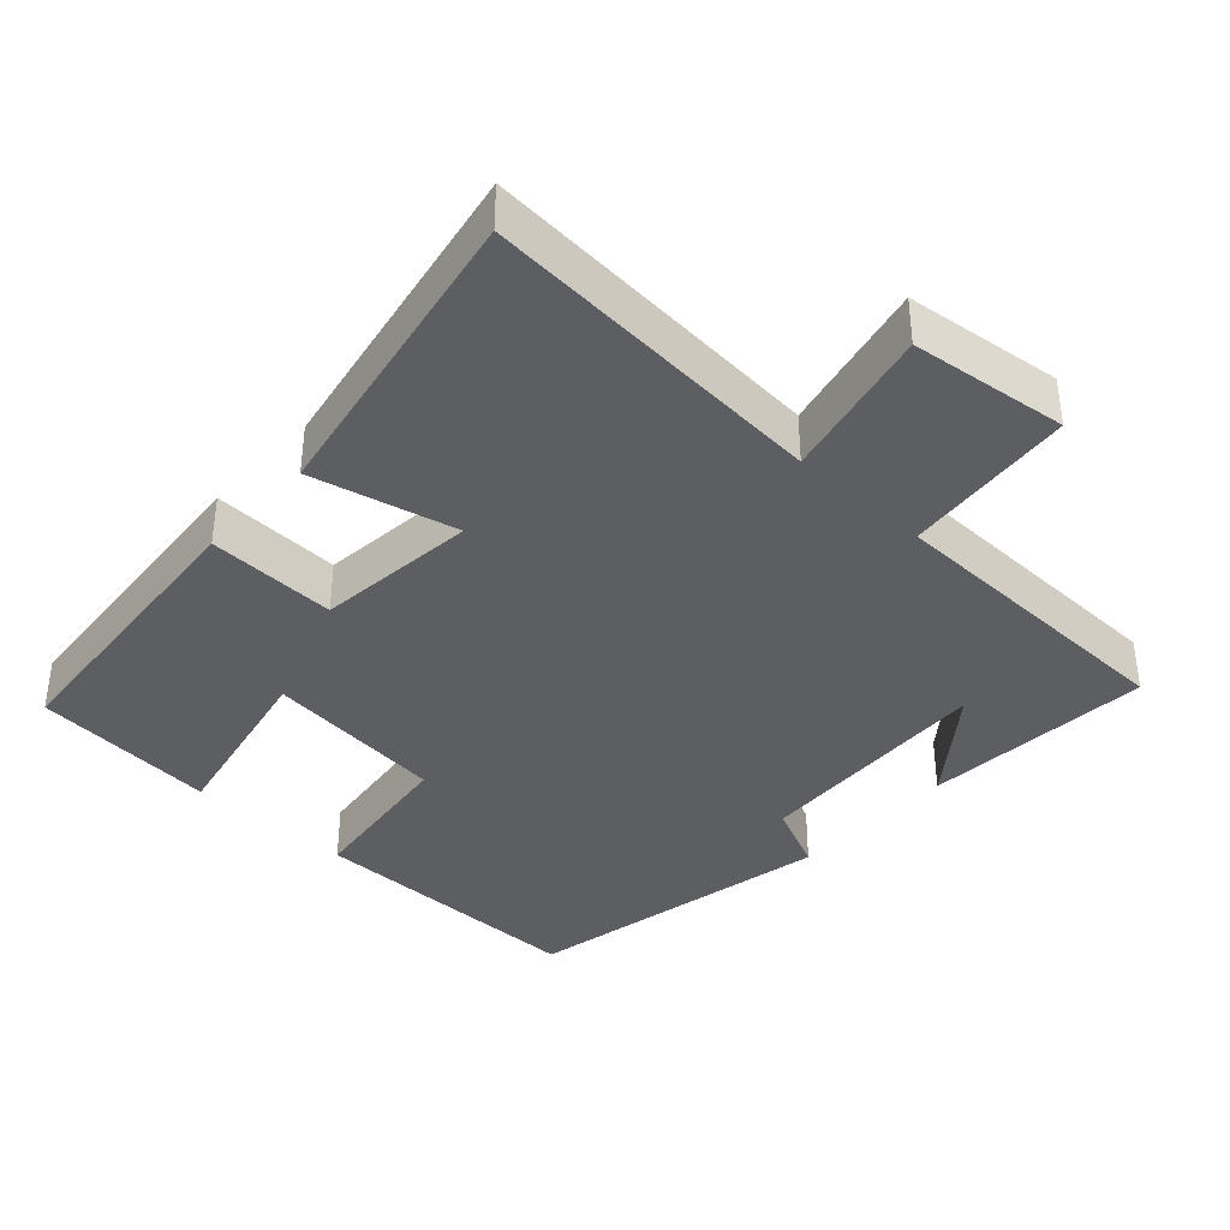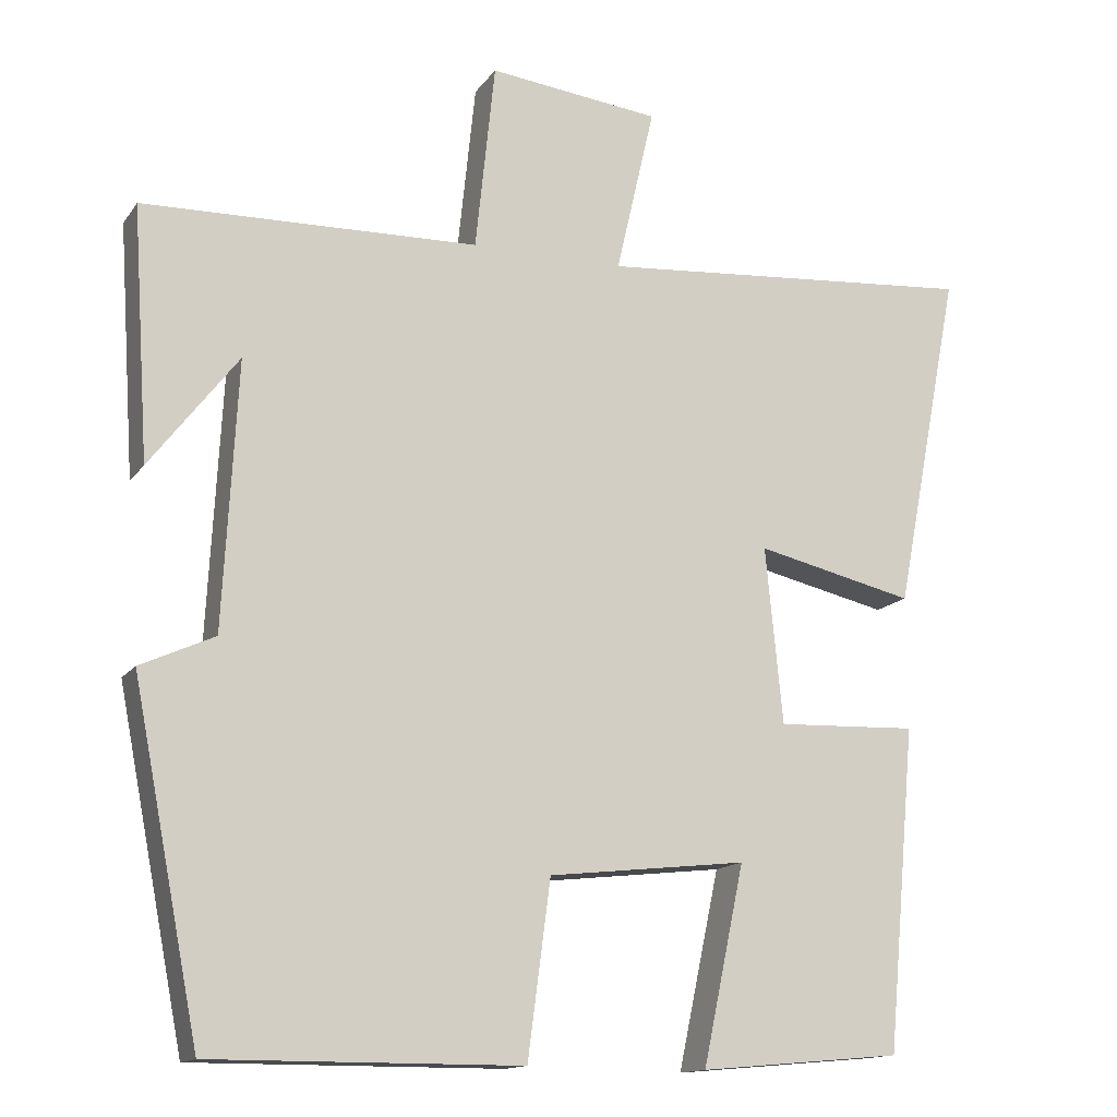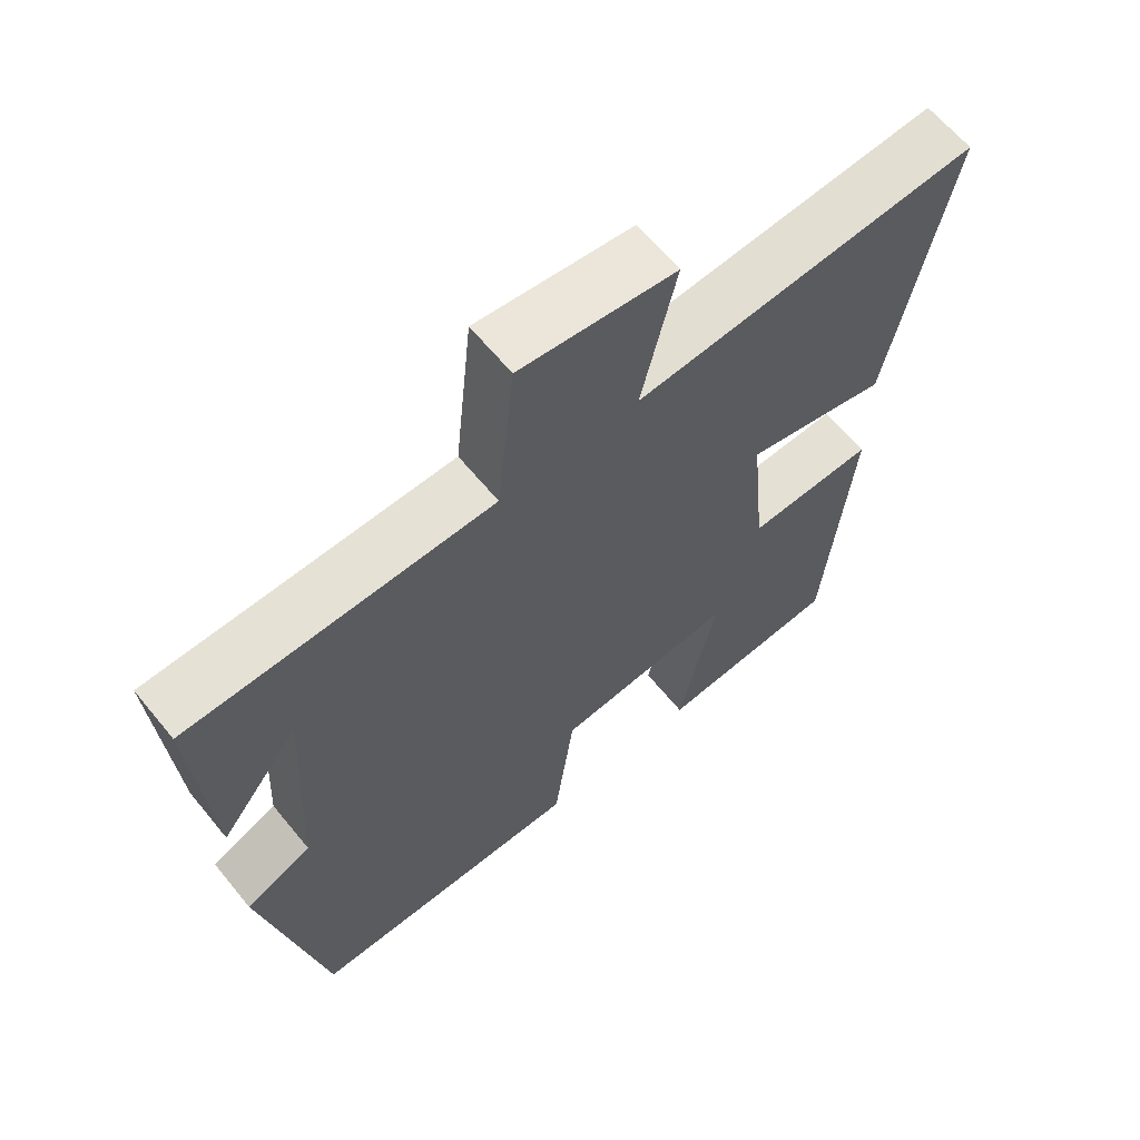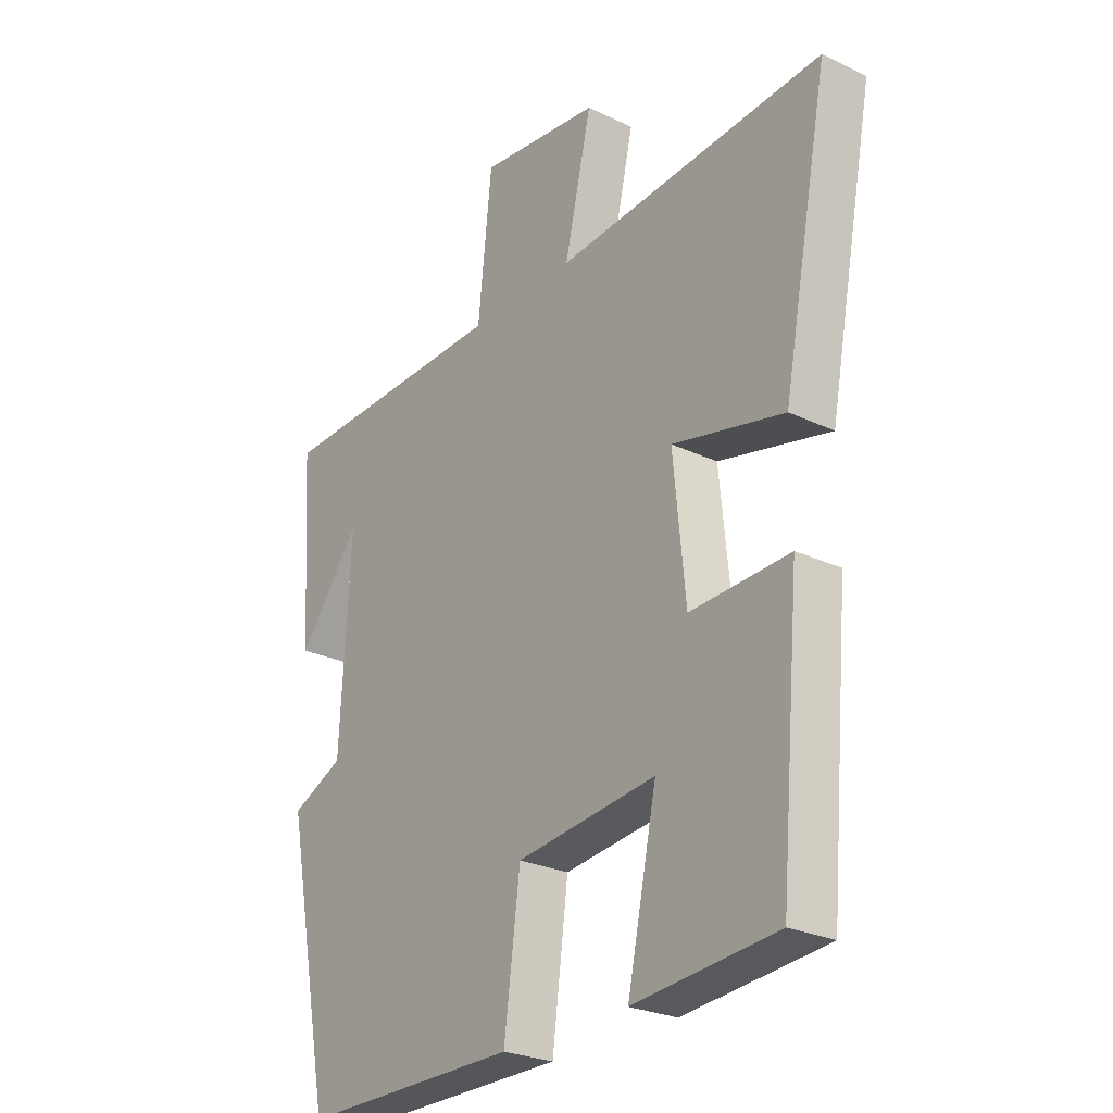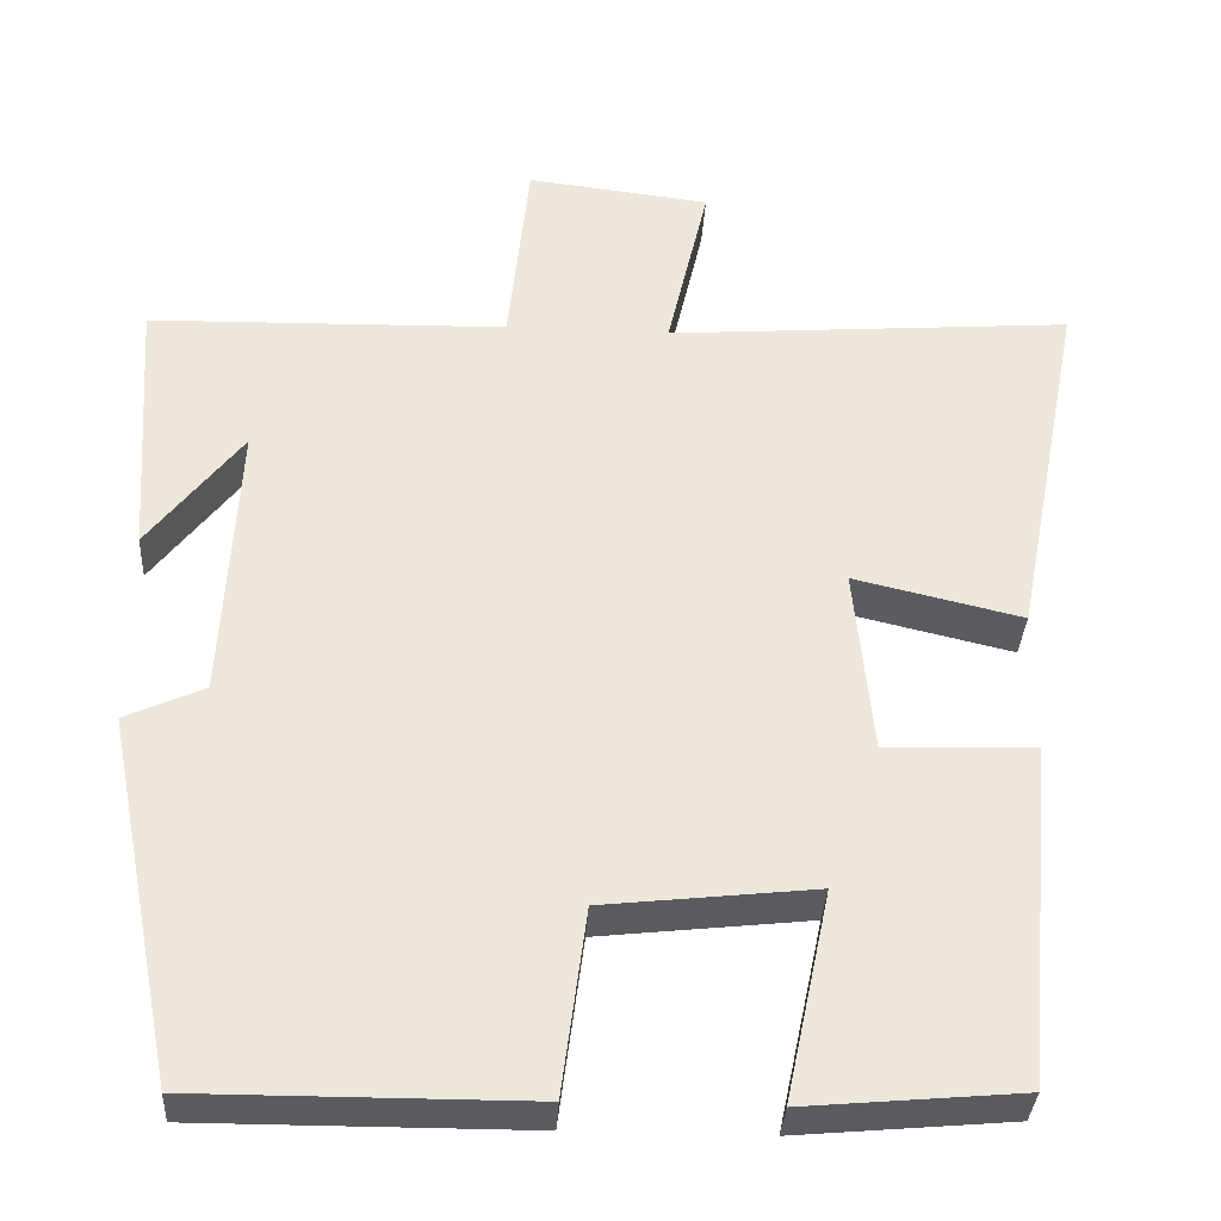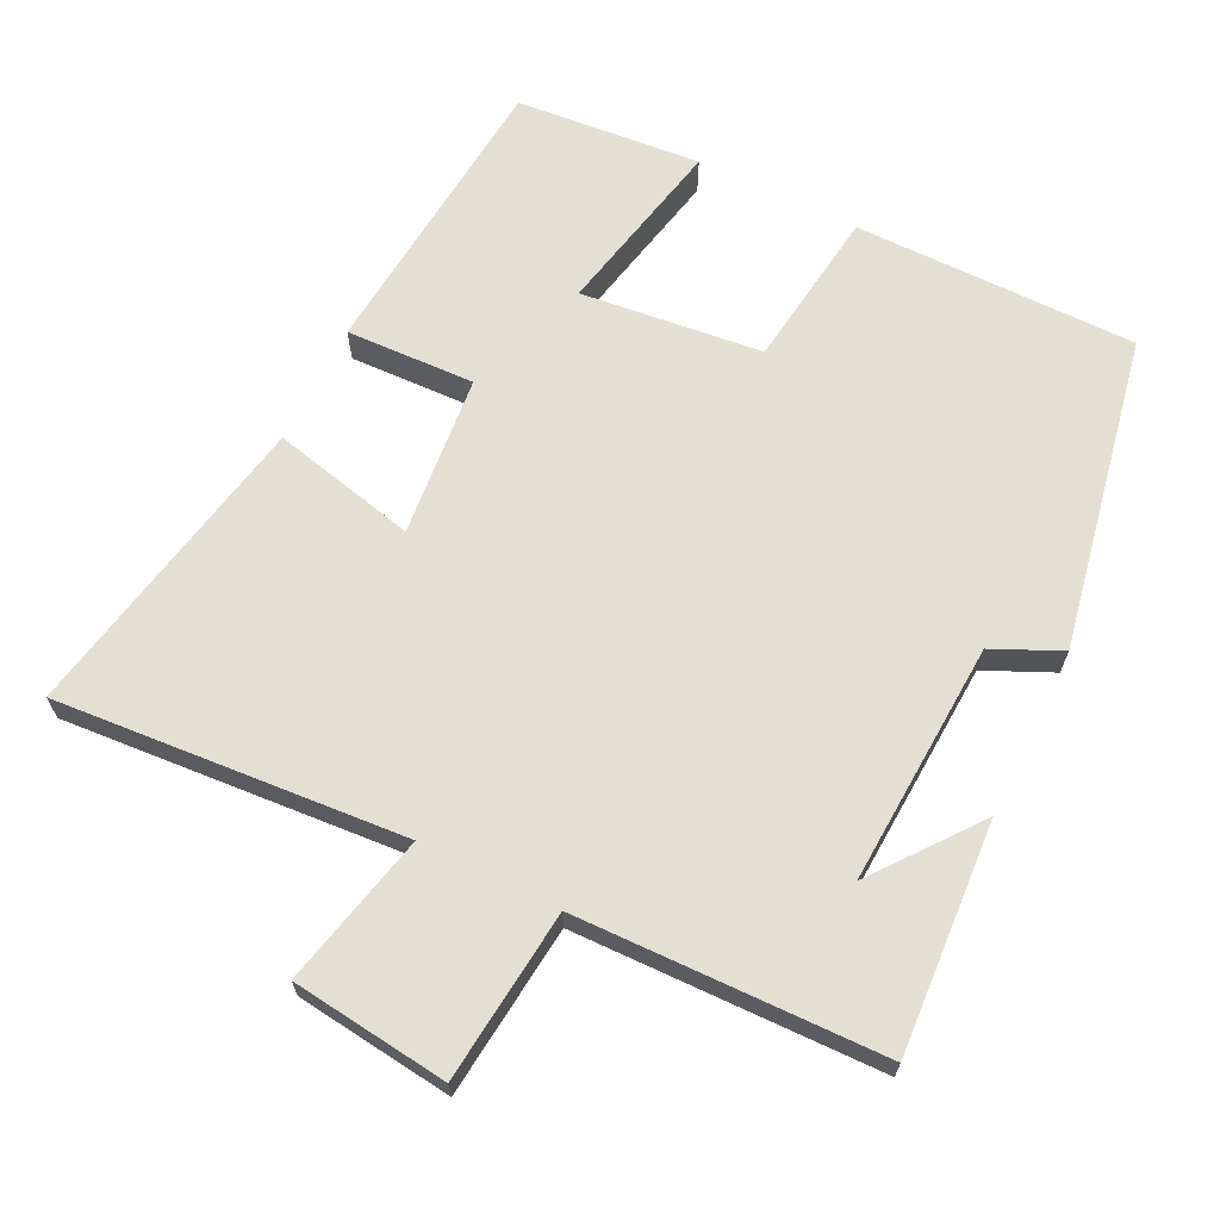
<metadata>
{"format":"obj","ext":"obj","renderer":"f3d","projection":"perspective","resolution":1024,"background":"white","views":[{"elev":-37.8,"azim":-42.7,"up":"+Y"},{"elev":-14.2,"azim":157.5,"up":"+Z"},{"elev":63.6,"azim":140.7,"up":"+Z"},{"elev":-26.0,"azim":-127.1,"up":"+Z"},{"elev":-34.4,"azim":176.7,"up":"+Z"},{"elev":66.5,"azim":26.3,"up":"+Y"}]}
</metadata>
<code>
v 0.415 0.07 -0.501
v 0.022 0.07 -0.5
v -0.007 0.07 -0.278
v -0.259 0.07 -0.25
v -0.206 0.07 -0.5
v -0.463 0.07 -0.477
v -0.5 0.07 -0.067
v -0.321 0.07 -0.074
v -0.299 0.07 0.15
v -0.5 0.07 0.103
v -0.584 0.07 0.537
v -0.099 0.07 0.5
v -0.148 0.07 0.713
v 0.07 0.07 0.739
v 0.095 0.07 0.5
v 0.521 0.07 0.49
v 0.5 0.07 0.17
v 0.388 0.07 0.315
v 0.406 0.07 -0.023
v 0.5 0.07 -0.066
v 0.415 0 -0.501
v 0.022 0 -0.5
v -0.007 0 -0.278
v -0.259 0 -0.25
v -0.206 0 -0.5
v -0.463 0 -0.477
v -0.5 0 -0.067
v -0.321 0 -0.074
v -0.299 0 0.15
v -0.5 0 0.103
v -0.584 0 0.537
v -0.099 0 0.5
v -0.148 0 0.713
v 0.07 0 0.739
v 0.095 0 0.5
v 0.521 0 0.49
v 0.5 0 0.17
v 0.388 0 0.315
v 0.406 0 -0.023
v 0.5 0 -0.066
f 19 20 1 2
f 18 19 2 3
f 16 17 18
f 15 16 18
f 15 18 3 4
f 12 13 14 15
f 12 15 4
f 9 10 11 12
f 8 9 12 4
f 6 7 8
f 4 5 6 8
f 22 21 40 39
f 23 22 39 38
f 38 37 36
f 38 36 35
f 24 23 38 35
f 35 34 33 32
f 24 35 32
f 32 31 30 29
f 24 32 29 28
f 28 27 26
f 28 26 25 24
f 1 21 22 2
f 2 22 23 3
f 3 23 24 4
f 4 24 25 5
f 5 25 26 6
f 6 26 27 7
f 7 27 28 8
f 8 28 29 9
f 9 29 30 10
f 10 30 31 11
f 11 31 32 12
f 12 32 33 13
f 13 33 34 14
f 14 34 35 15
f 15 35 36 16
f 16 36 37 17
f 17 37 38 18
f 18 38 39 19
f 19 39 40 20
f 20 40 21 1

</code>
